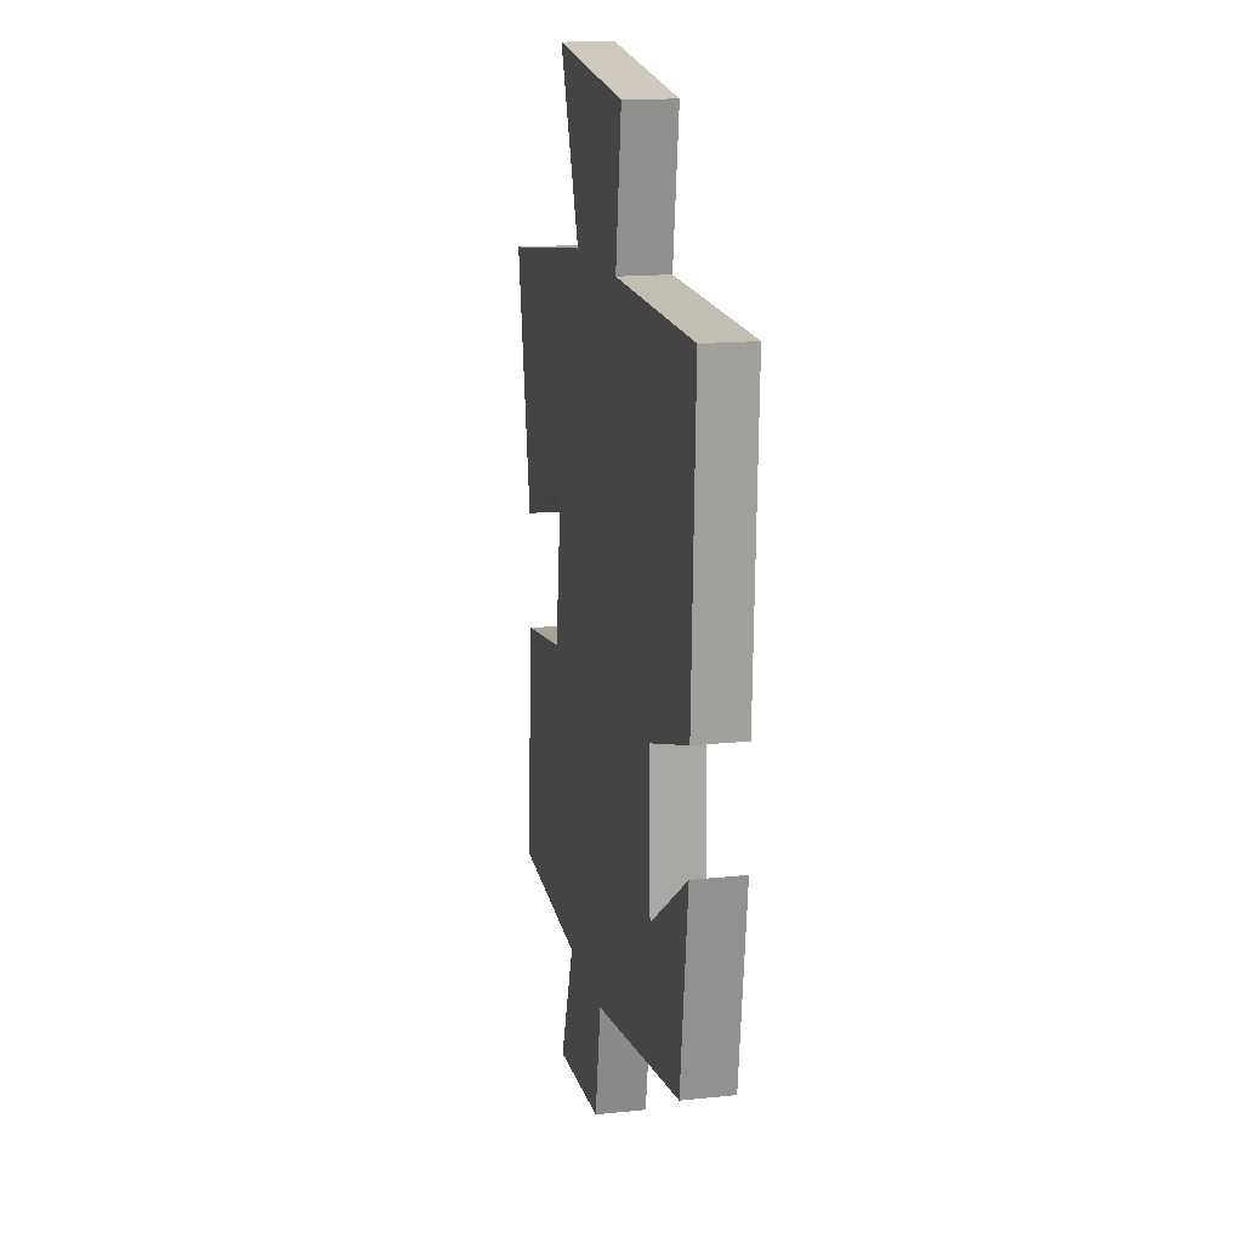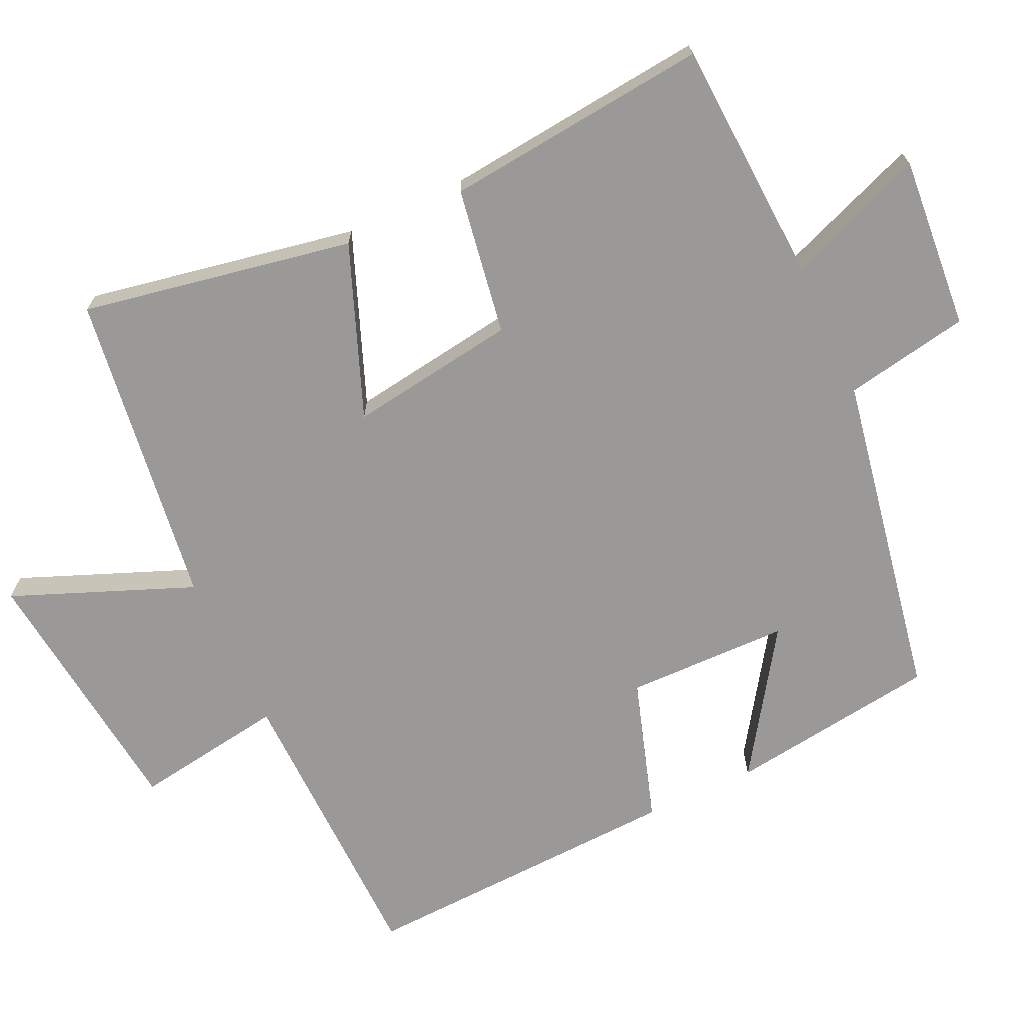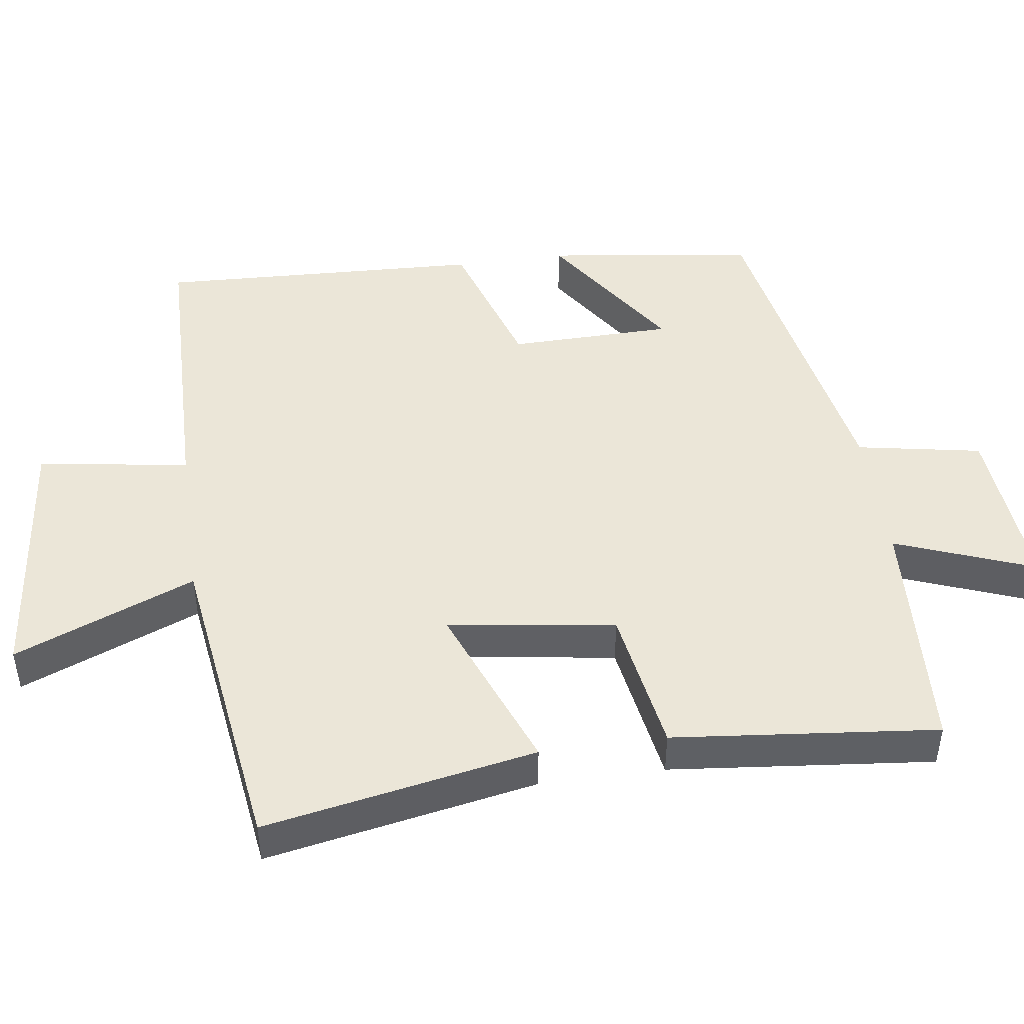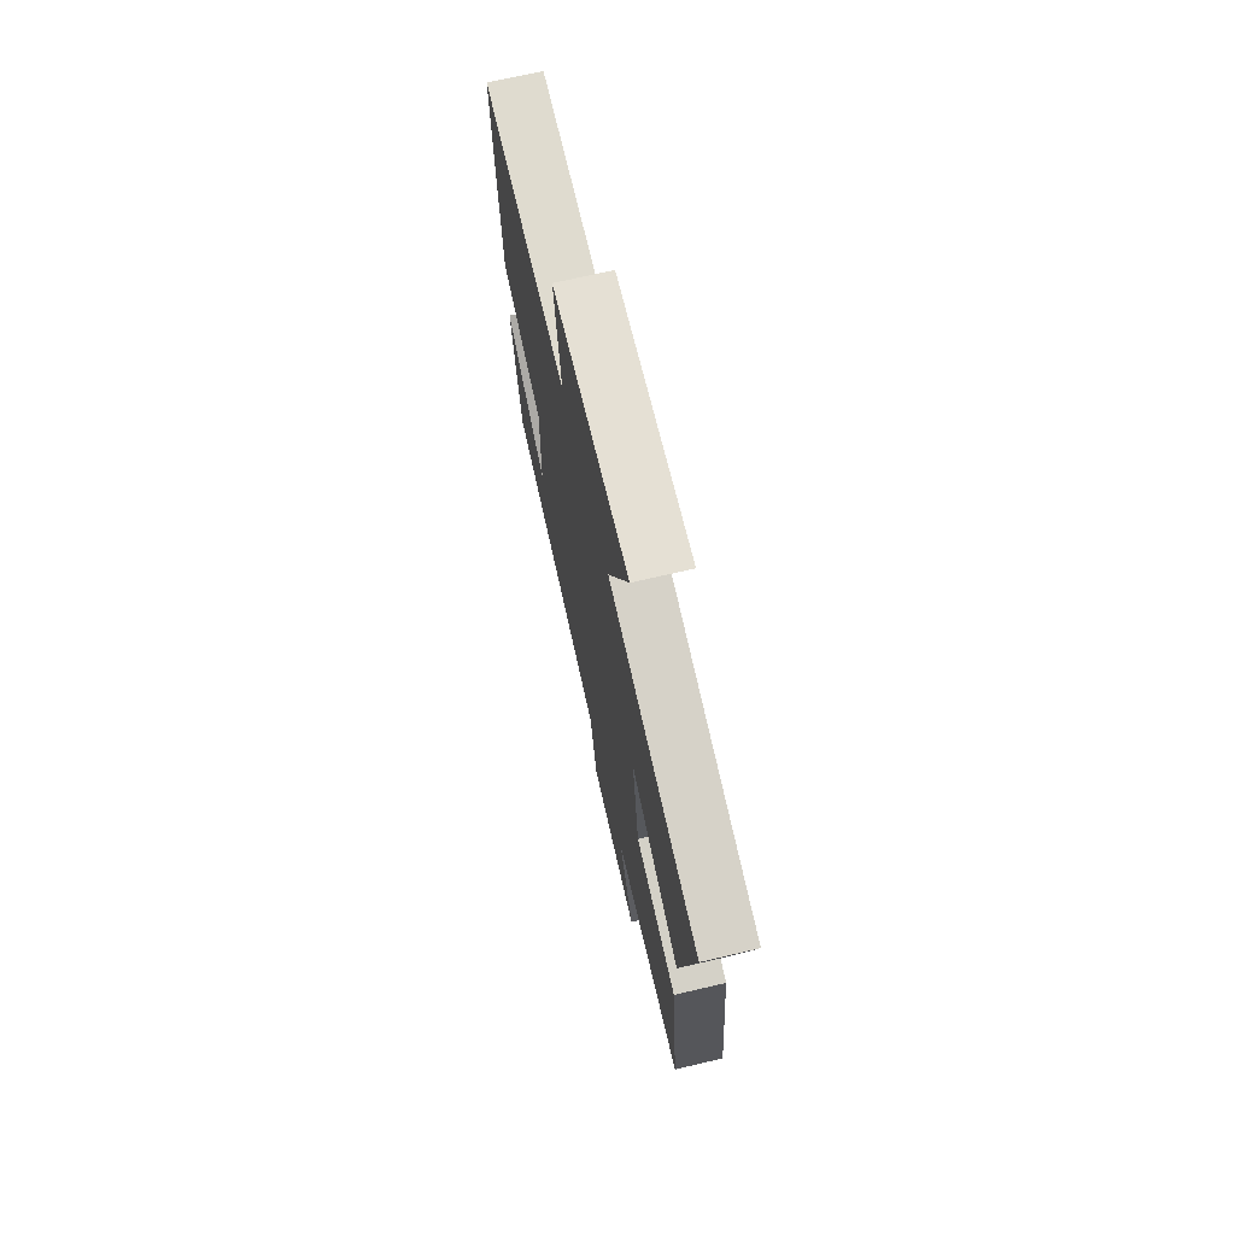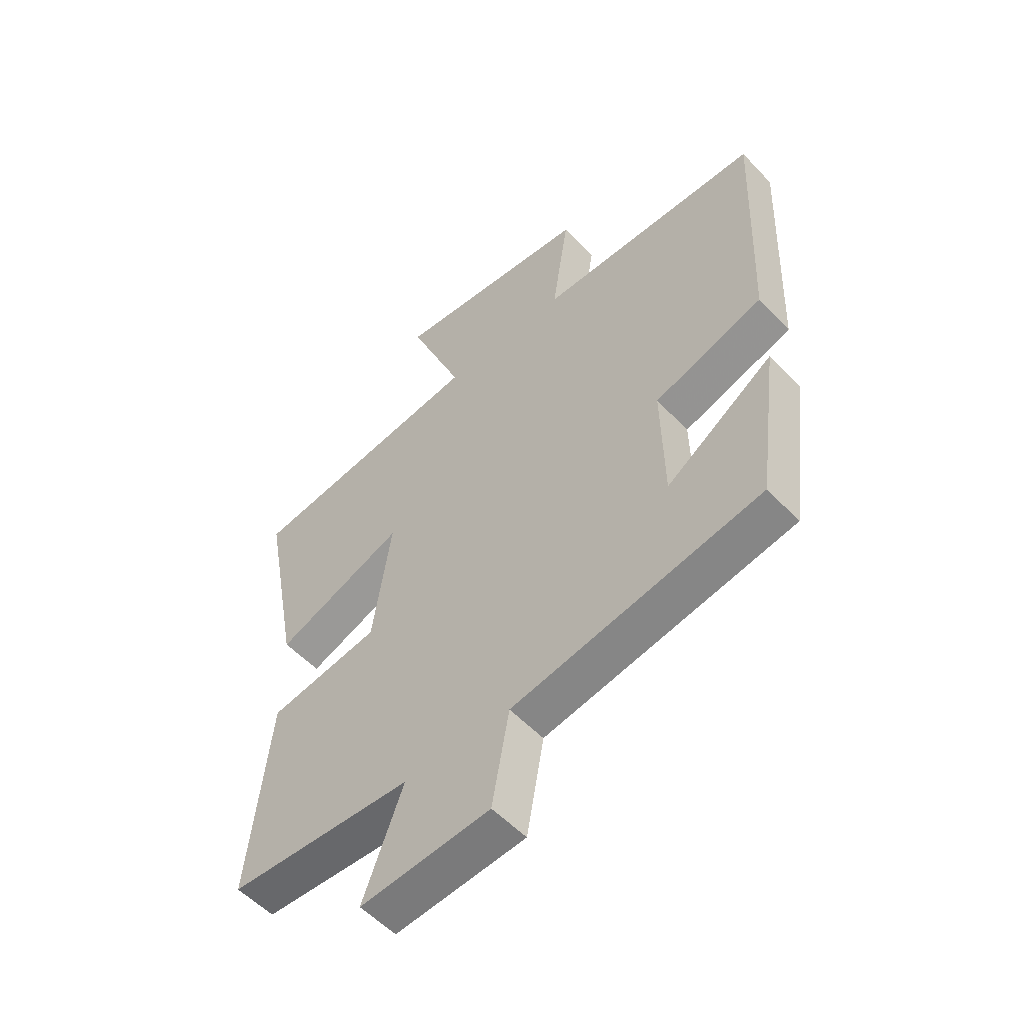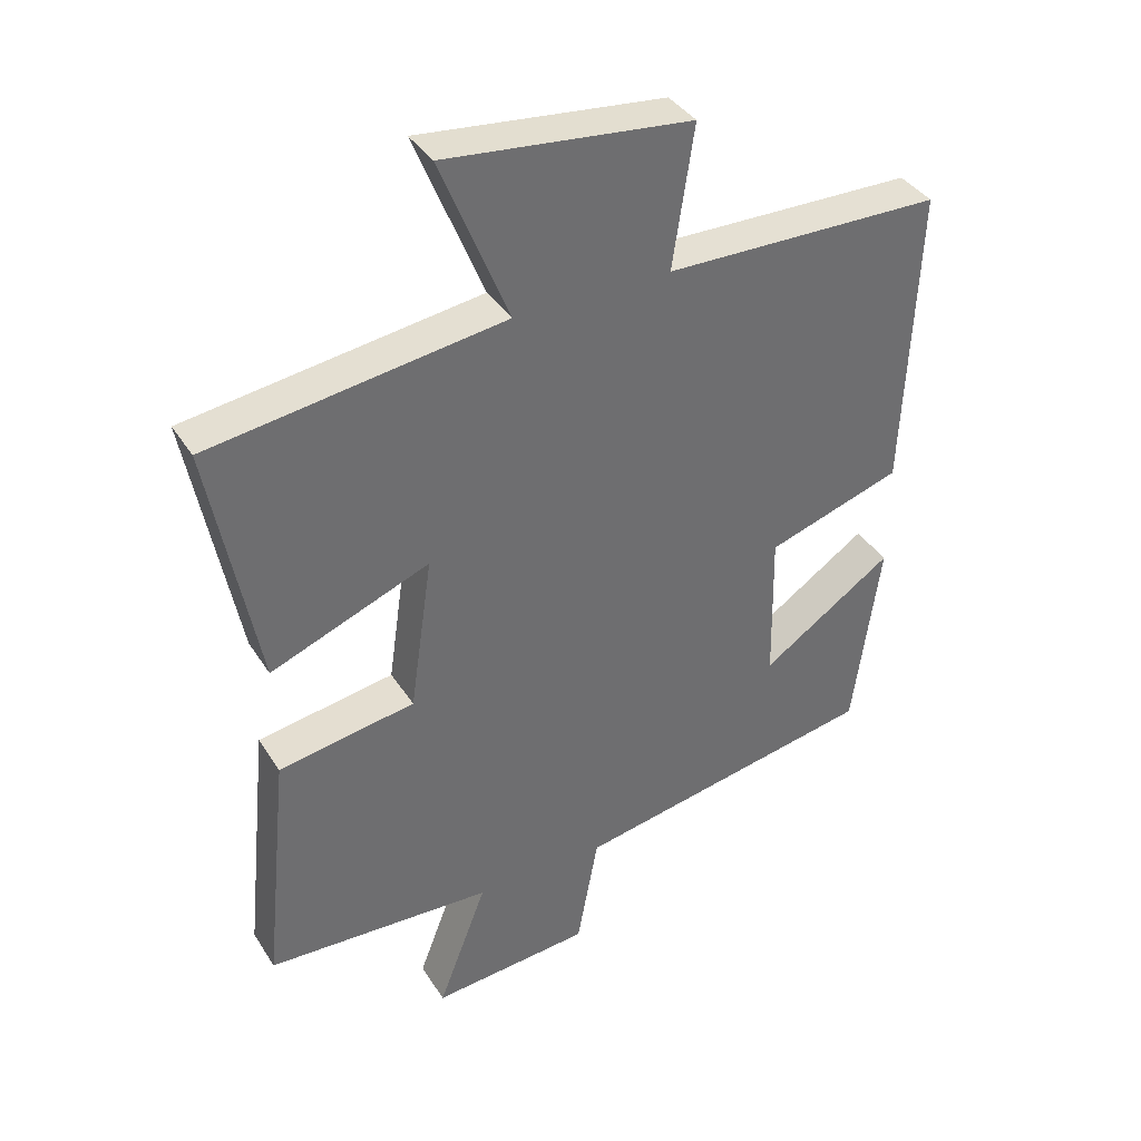
<metadata>
{"format":"obj","ext":"obj","renderer":"f3d","projection":"perspective","resolution":1024,"background":"white","views":[{"elev":16.3,"azim":-102.1,"up":"+Z"},{"elev":-69.1,"azim":115.1,"up":"+Y"},{"elev":46.4,"azim":82.0,"up":"+Y"},{"elev":71.2,"azim":76.9,"up":"+Z"},{"elev":-54.6,"azim":-137.8,"up":"+Z"},{"elev":38.1,"azim":151.1,"up":"+Z"}]}
</metadata>
<code>
v 0.571 0.07 0.438
v 0.5 0.07 0.06
v 0.261 0.07 0.154
v 0.295 0.07 -0.08
v 0.5 0.07 -0.114
v 0.538 0.07 -0.482
v 0.197 0.07 -0.5
v 0.271 0.07 -0.694
v 0.031 0.07 -0.674
v -0.001 0.07 -0.5
v -0.46 0.07 -0.415
v -0.5 0.07 -0.122
v -0.302 0.07 -0.255
v -0.298 0.07 -0.027
v -0.5 0.07 0.038
v -0.519 0.07 0.493
v -0.104 0.07 0.5
v -0.136 0.07 0.712
v 0.232 0.07 0.752
v 0.13 0.07 0.5
v 0.571 0 0.438
v 0.5 0 0.06
v 0.261 0 0.154
v 0.295 0 -0.08
v 0.5 0 -0.114
v 0.538 0 -0.482
v 0.197 0 -0.5
v 0.271 0 -0.694
v 0.031 0 -0.674
v -0.001 0 -0.5
v -0.46 0 -0.415
v -0.5 0 -0.122
v -0.302 0 -0.255
v -0.298 0 -0.027
v -0.5 0 0.038
v -0.519 0 0.493
v -0.104 0 0.5
v -0.136 0 0.712
v 0.232 0 0.752
v 0.13 0 0.5
f 17 18 19 20
f 17 20 1
f 16 17 1
f 15 16 1
f 14 15 1
f 13 14 1
f 10 11 12 13
f 7 8 9 10
f 7 10 13
f 6 7 13
f 5 6 13
f 4 5 13
f 3 4 13
f 1 2 3
f 1 3 13
f 40 39 38 37
f 21 40 37
f 21 37 36
f 21 36 35
f 21 35 34
f 21 34 33
f 33 32 31 30
f 30 29 28 27
f 33 30 27
f 33 27 26
f 33 26 25
f 33 25 24
f 33 24 23
f 23 22 21
f 33 23 21
f 1 21 22 2
f 2 22 23 3
f 3 23 24 4
f 4 24 25 5
f 5 25 26 6
f 6 26 27 7
f 7 27 28 8
f 8 28 29 9
f 9 29 30 10
f 10 30 31 11
f 11 31 32 12
f 12 32 33 13
f 13 33 34 14
f 14 34 35 15
f 15 35 36 16
f 16 36 37 17
f 17 37 38 18
f 18 38 39 19
f 19 39 40 20
f 20 40 21 1

</code>
